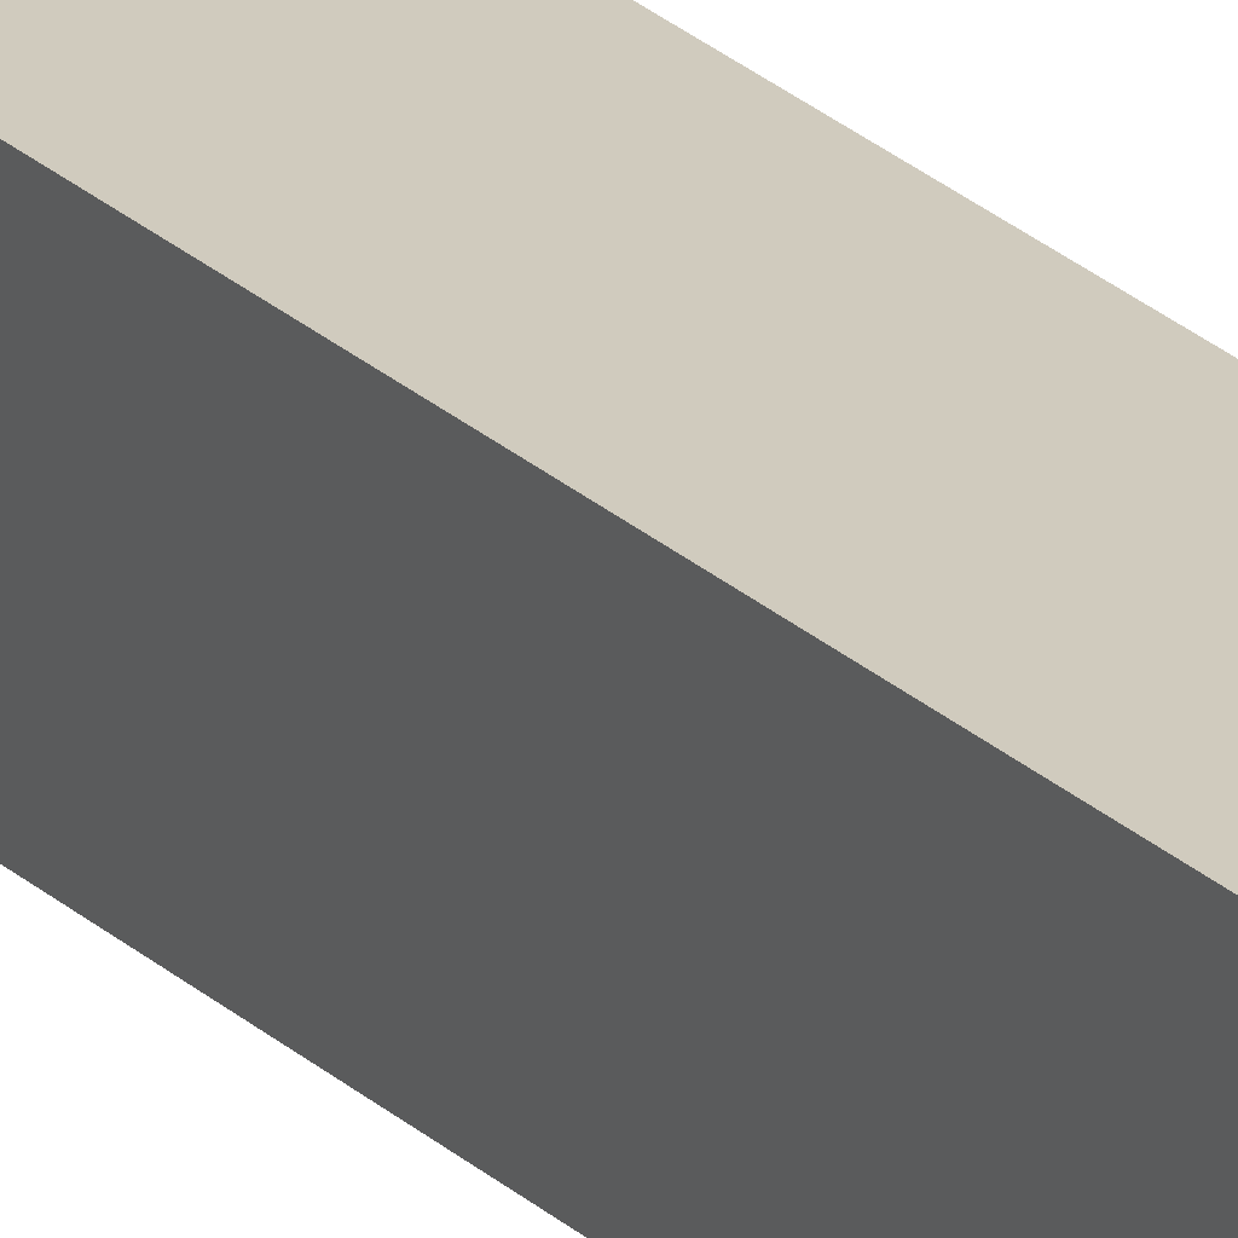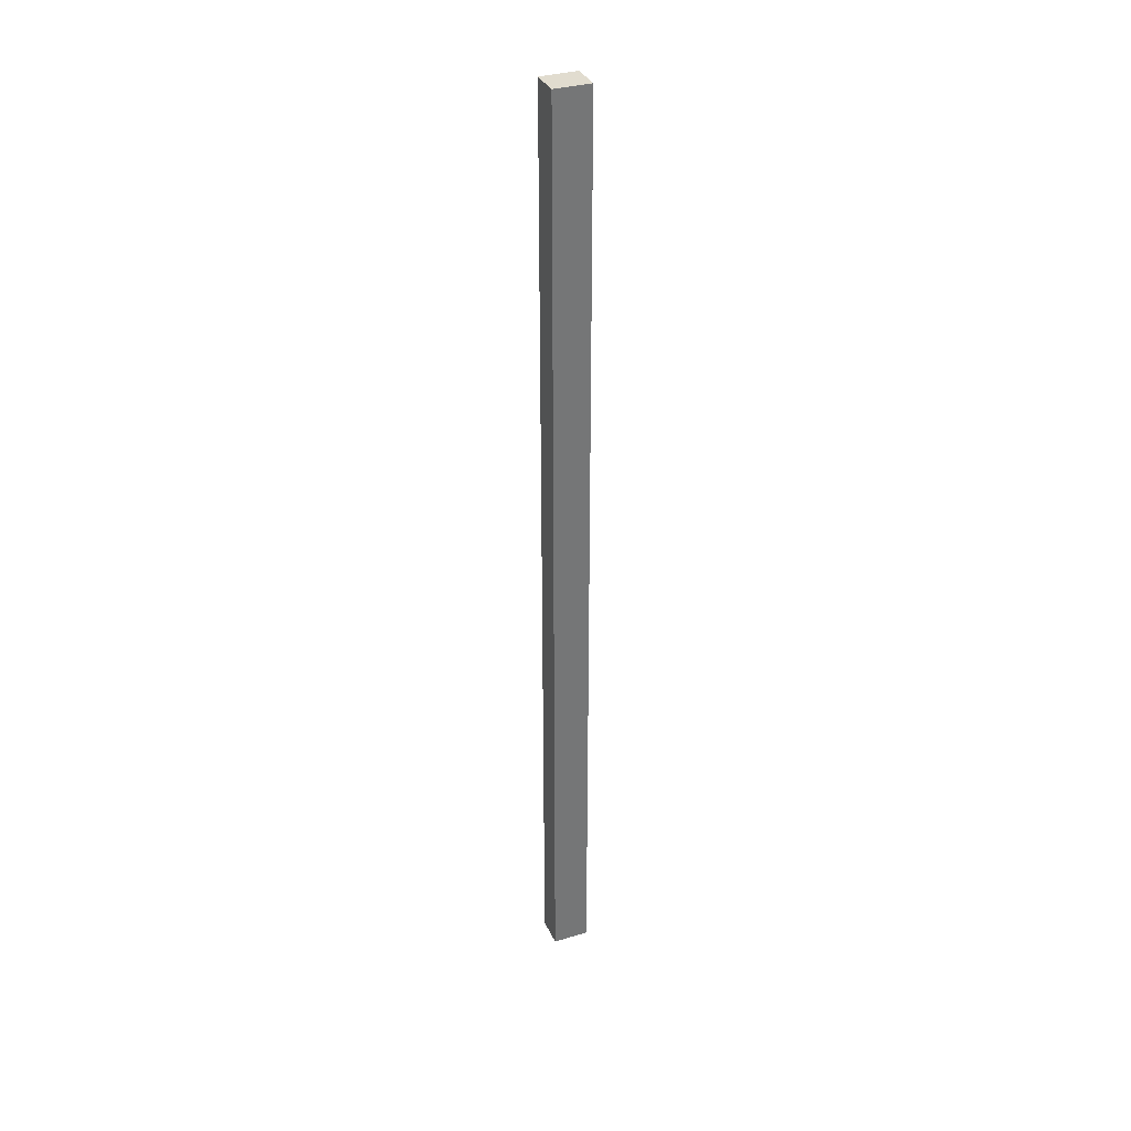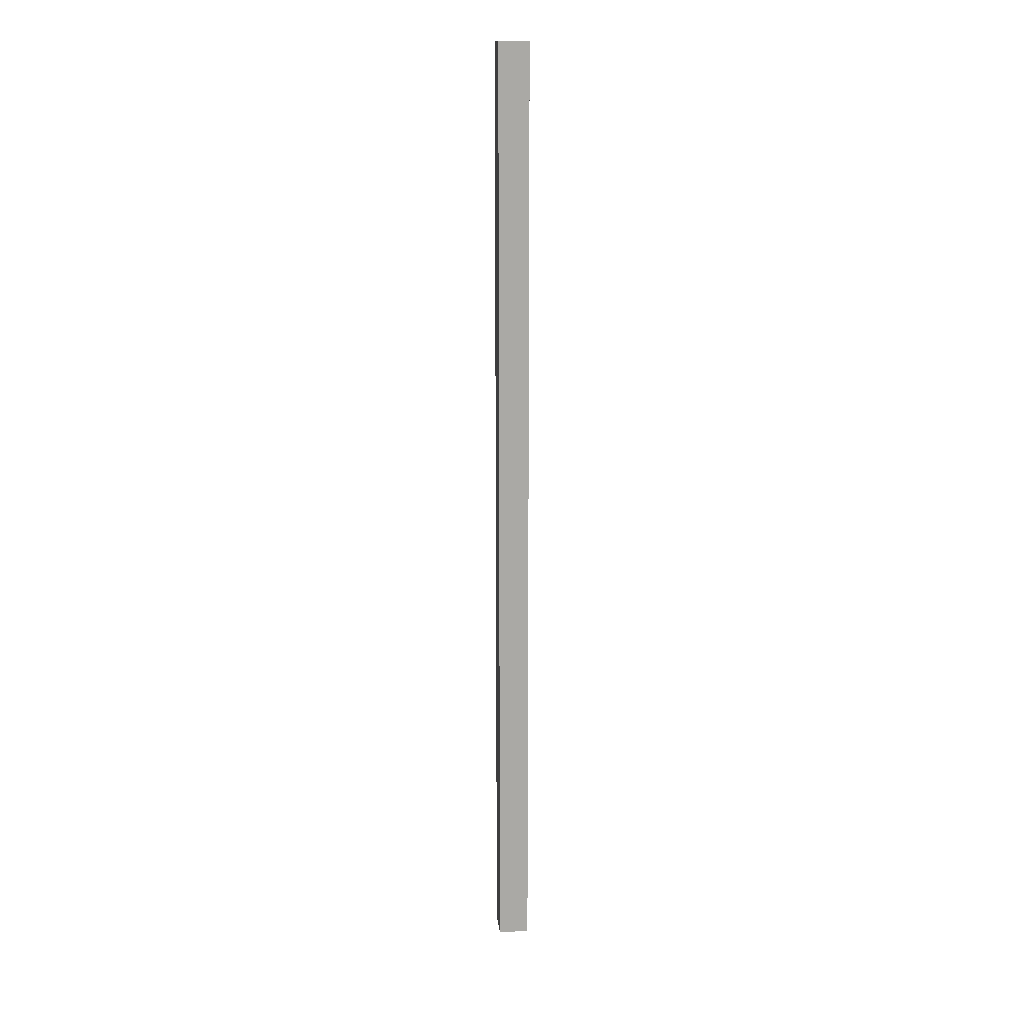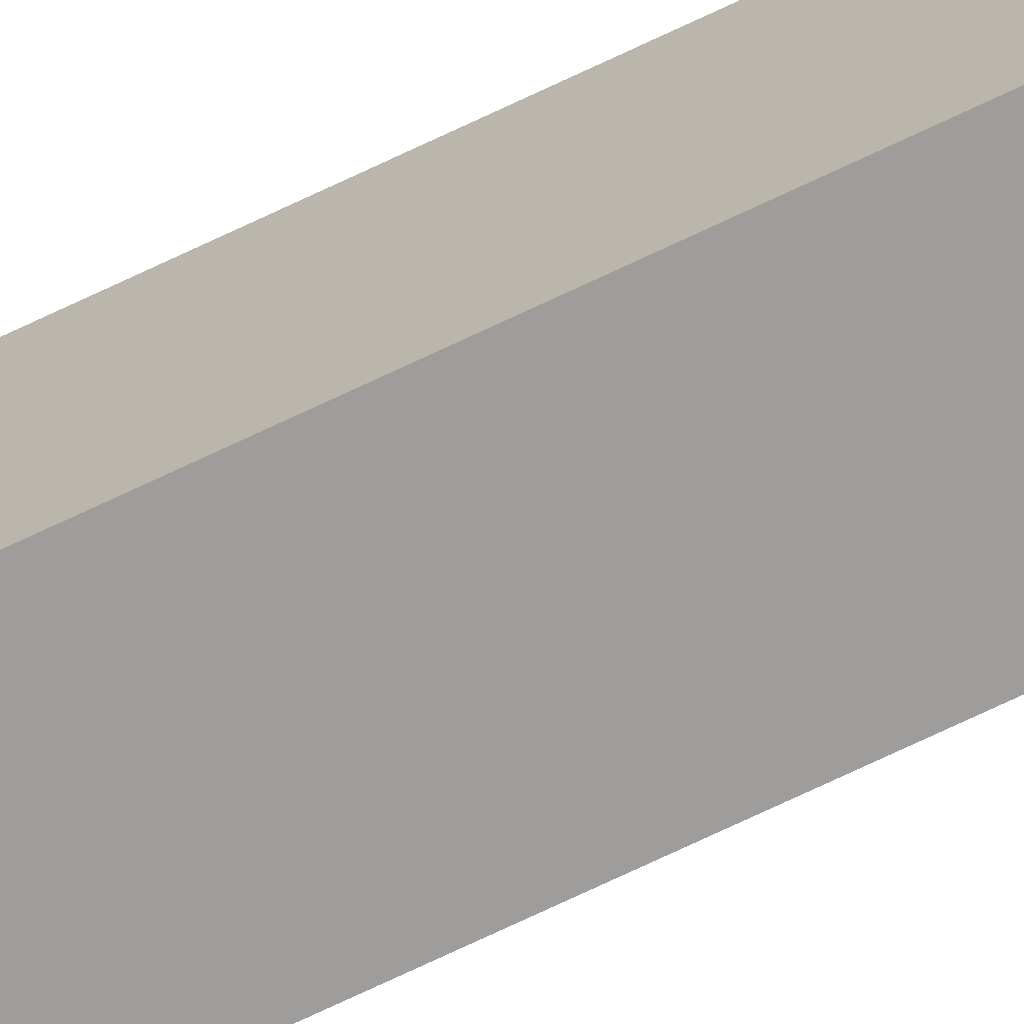
<metadata>
{"format":"obj","ext":"obj","renderer":"f3d","projection":"perspective","resolution":1024,"background":"white","views":[{"elev":22.6,"azim":148.0,"up":"+Z"},{"elev":34.3,"azim":-109.3,"up":"+Y"},{"elev":15.0,"azim":176.7,"up":"+Y"},{"elev":-68.3,"azim":-64.0,"up":"+Z"}]}
</metadata>
<code>
v  0.012 6.562 0.25
v  0.21 6.562 -0.01
v  0 6.562 4.018e-16
v  0.222 6.562 0.24
v  0.21 6.123e-19 -0.01
v  0 0 0
v  0.012 -1.531e-17 0.25
v  0.222 -1.47e-17 0.24
g defaultobject
f 1 2 3
f 2 1 4
f 5 3 2
f 3 5 6
f 6 1 3
f 1 6 7
f 7 4 1
f 4 7 8
f 8 2 4
f 2 8 5
f 5 7 6
f 7 5 8

</code>
